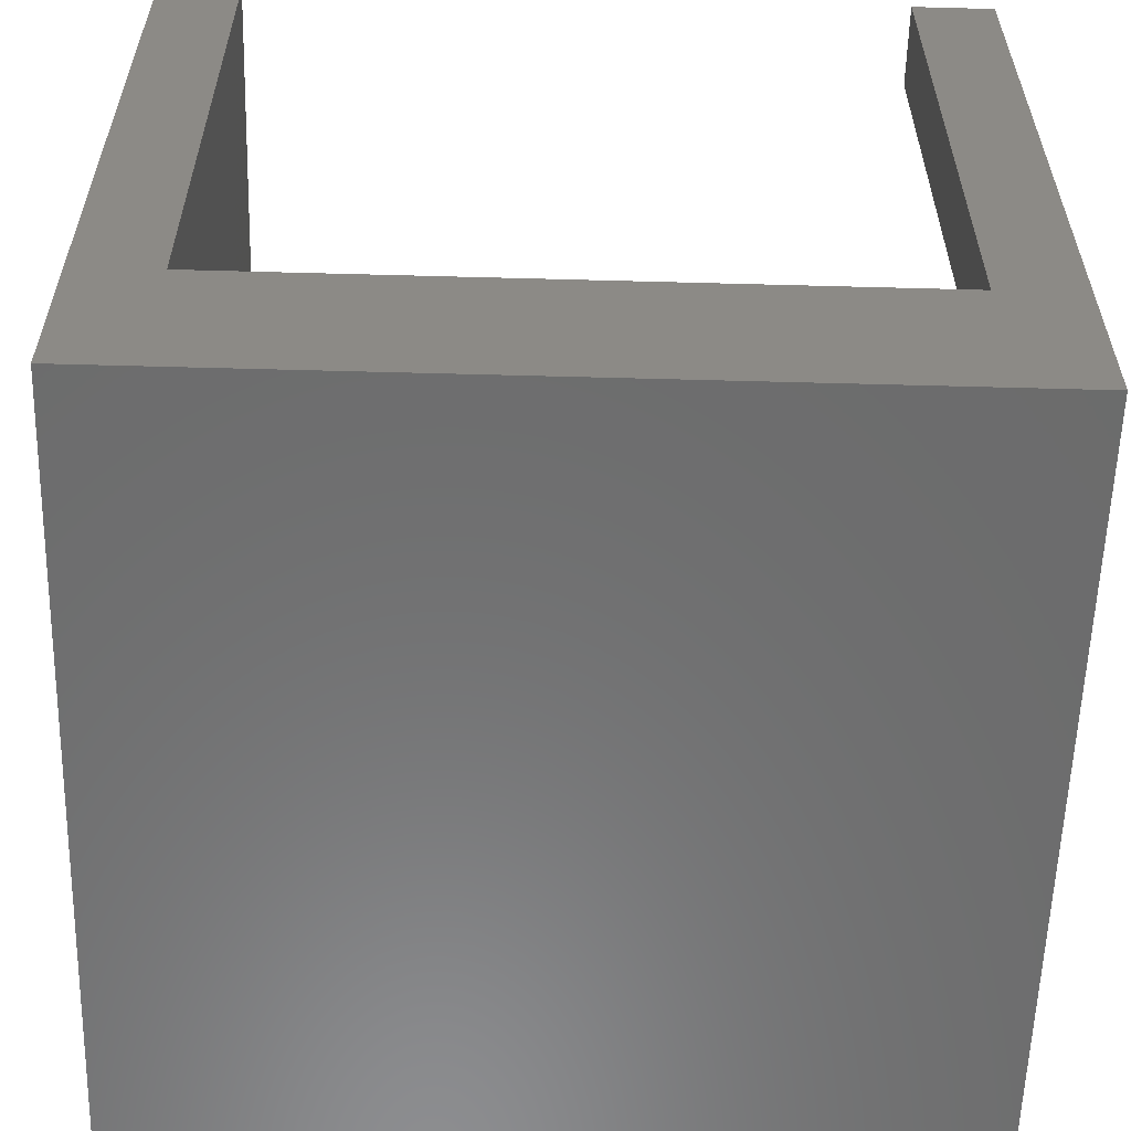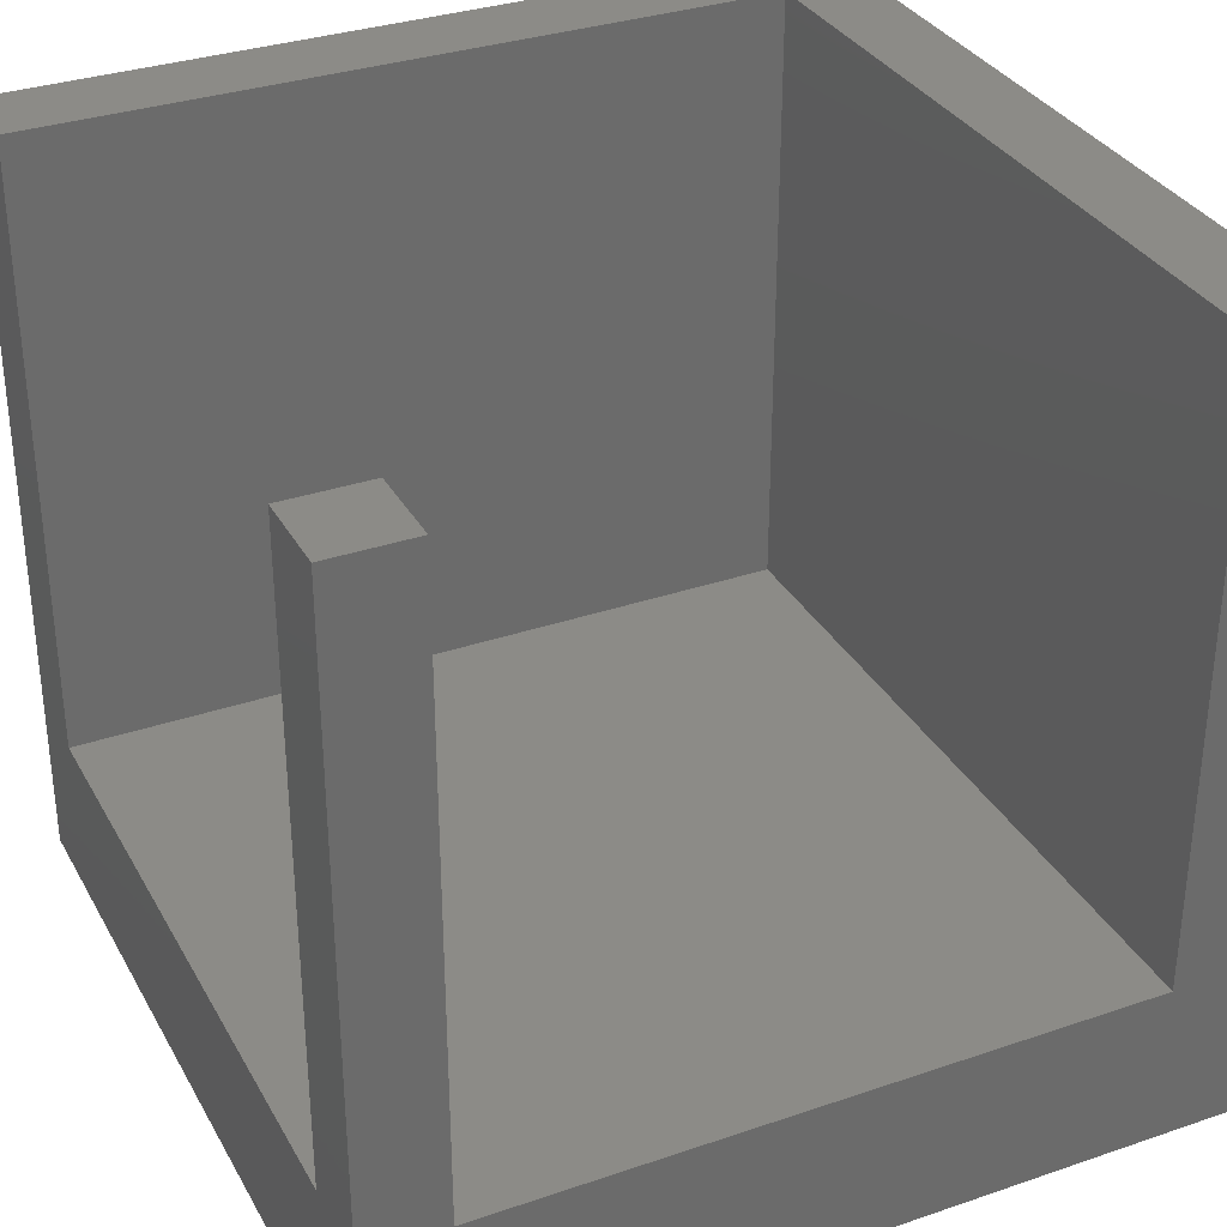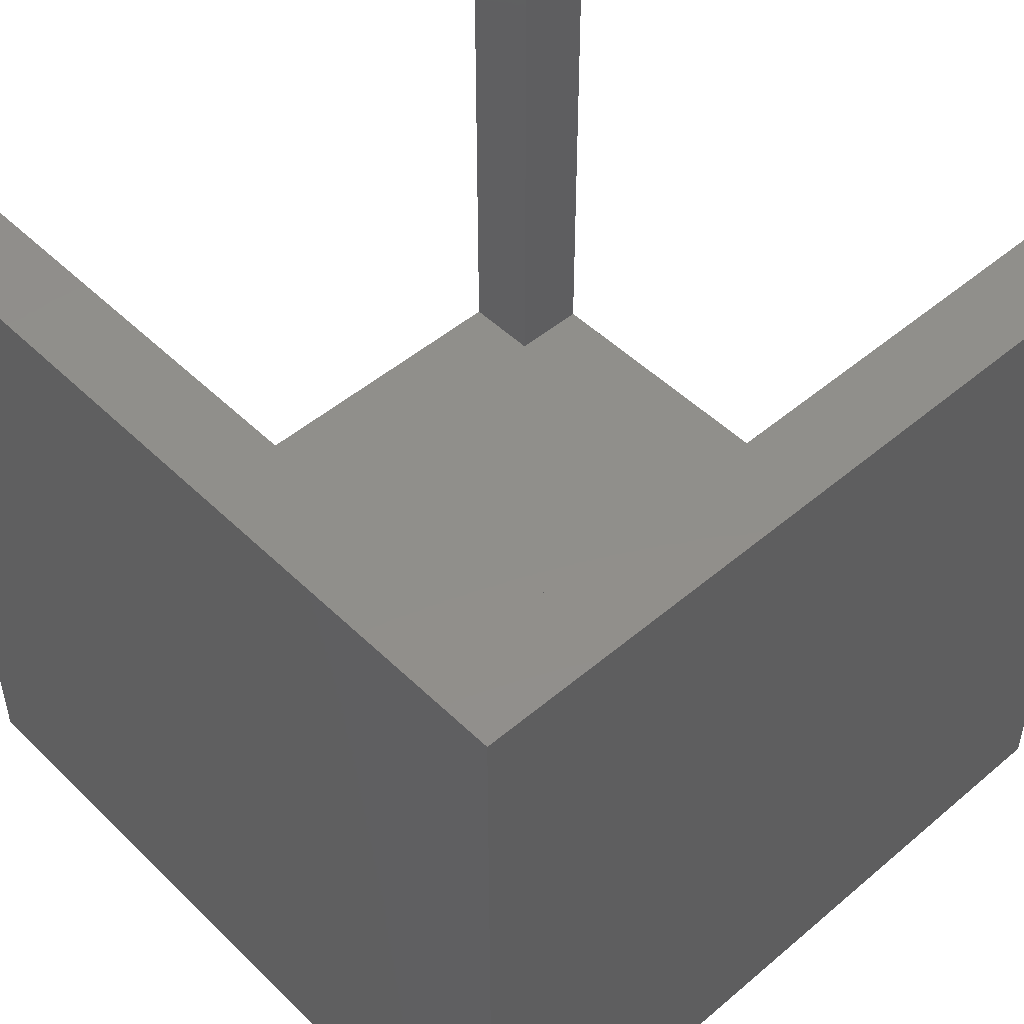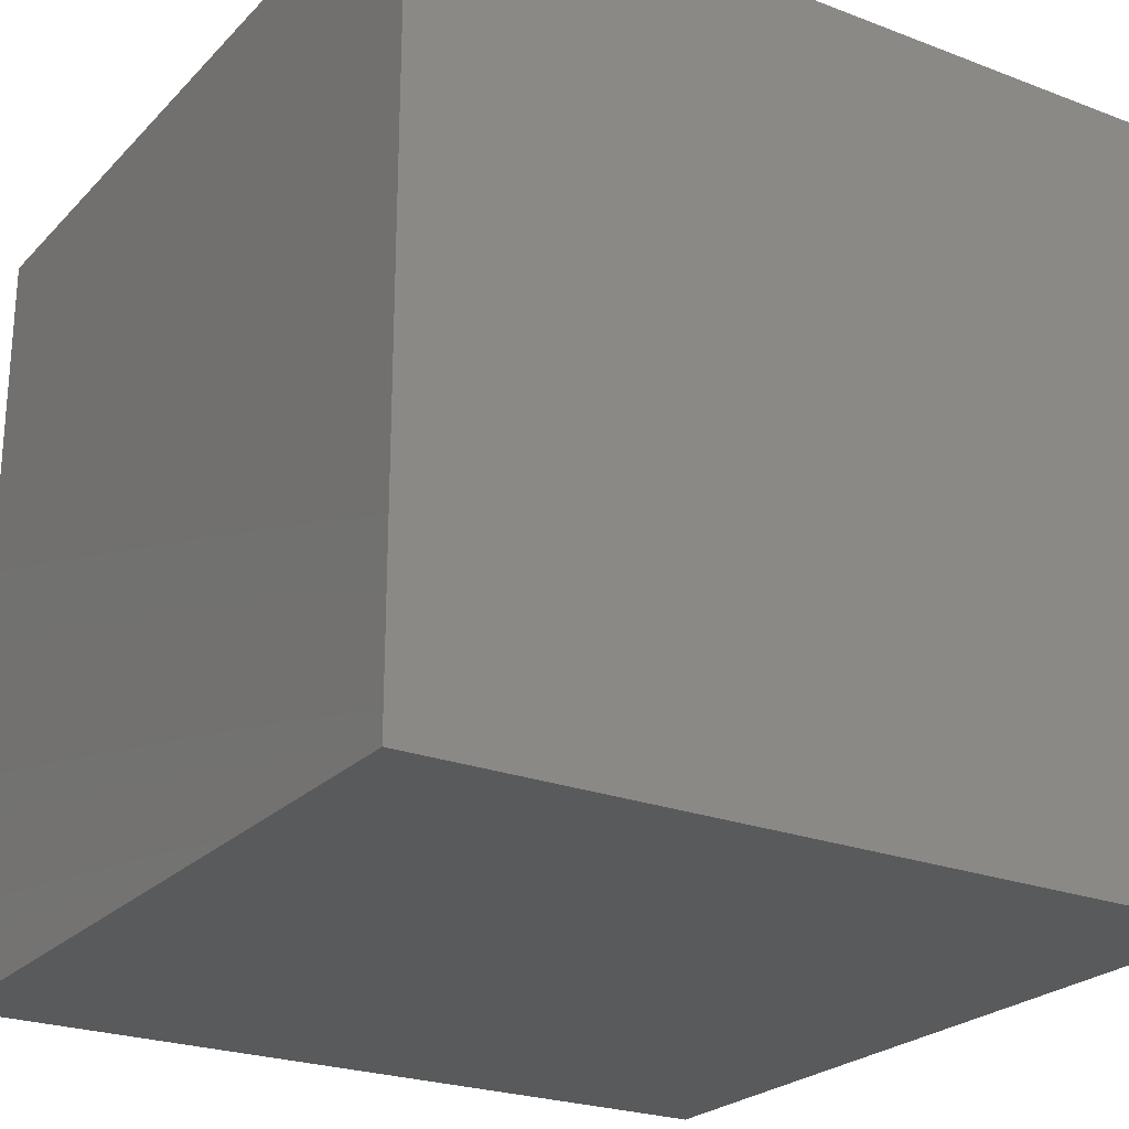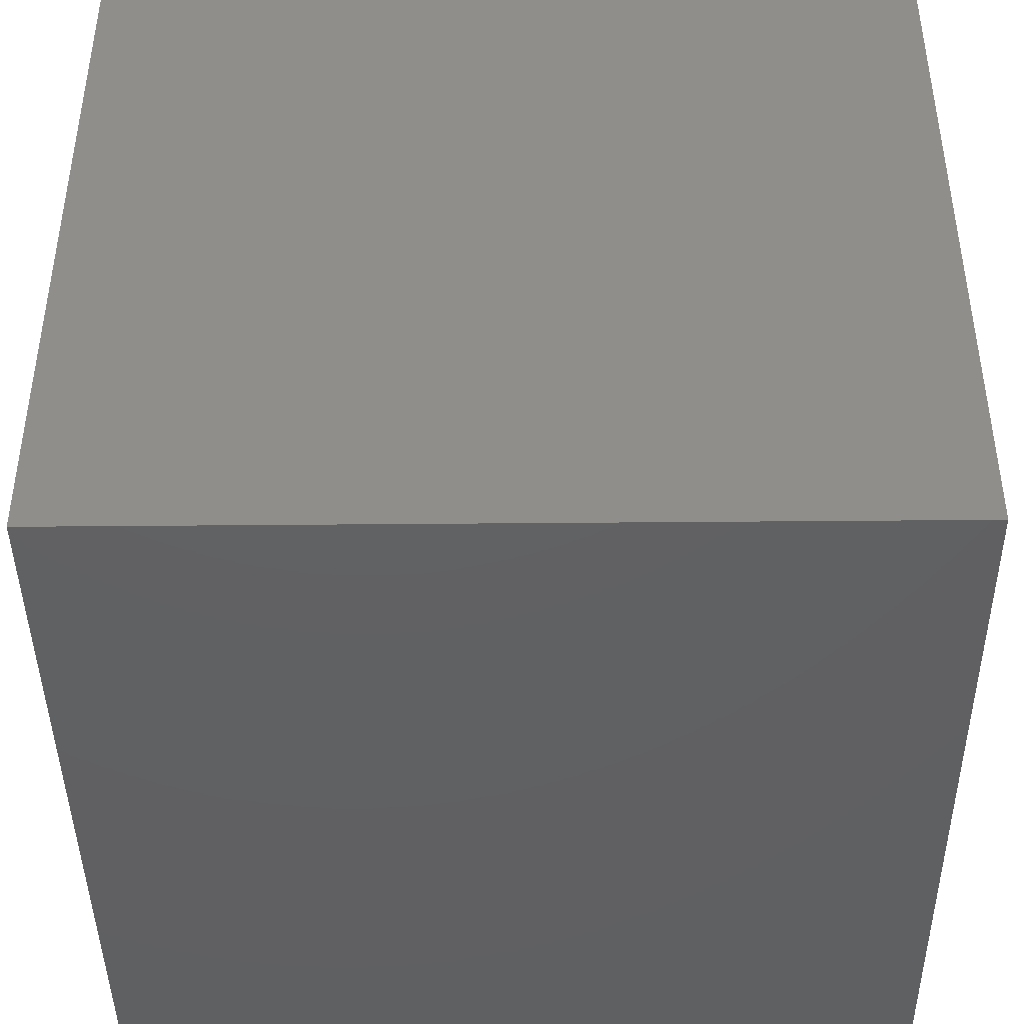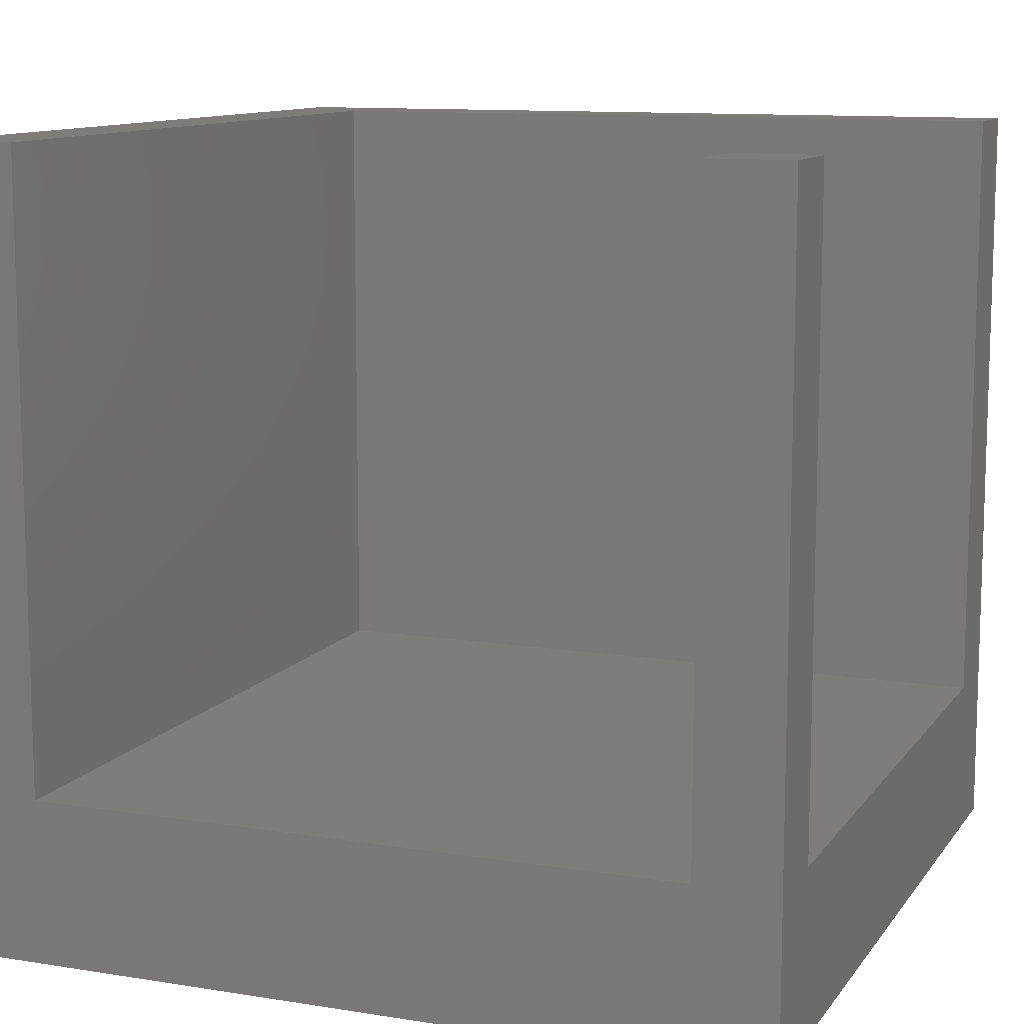
<metadata>
{"format":"stl","ext":"stl","renderer":"f3d","projection":"perspective","resolution":1024,"background":"white","views":[{"elev":-58.2,"azim":-1.6,"up":"+Z"},{"elev":33.0,"azim":64.8,"up":"+Z"},{"elev":49.3,"azim":-133.1,"up":"+Z"},{"elev":-24.1,"azim":-122.2,"up":"+Z"},{"elev":-42.9,"azim":-179.4,"up":"+Z"},{"elev":11.1,"azim":21.5,"up":"+Z"}]}
</metadata>
<code>
# stl→obj: 20 verts, 36 faces
v 0 0 0
v 0 0 24
v 0 25 0
v 0 25 24
v 2.5 0 5
v 25 0 0
v 2.5 0 24
v 25 0 24
v 22.5 0 24
v 22.5 0 5
v 25 25 0
v 25 25 24
v 25 22.5 24
v 2.5 22.5 24
v 2.5 22.5 5
v 25 2.5 5
v 22.5 2.5 5
v 25 22.5 5
v 22.5 2.5 24
v 25 2.5 24
f 1 2 3
f 3 2 4
f 5 1 6
f 5 7 2
f 8 9 6
f 9 10 6
f 2 1 5
f 10 5 6
f 1 3 6
f 6 3 11
f 3 4 11
f 11 4 12
f 4 2 7
f 13 4 14
f 14 4 7
f 12 4 13
f 7 5 15
f 14 7 15
f 15 5 10
f 16 15 17
f 17 15 10
f 18 15 16
f 10 9 17
f 17 9 19
f 19 9 8
f 20 19 8
f 16 6 11
f 16 20 8
f 12 13 11
f 13 18 11
f 8 6 16
f 18 16 11
f 14 15 18
f 13 14 18
f 17 19 16
f 16 19 20

</code>
